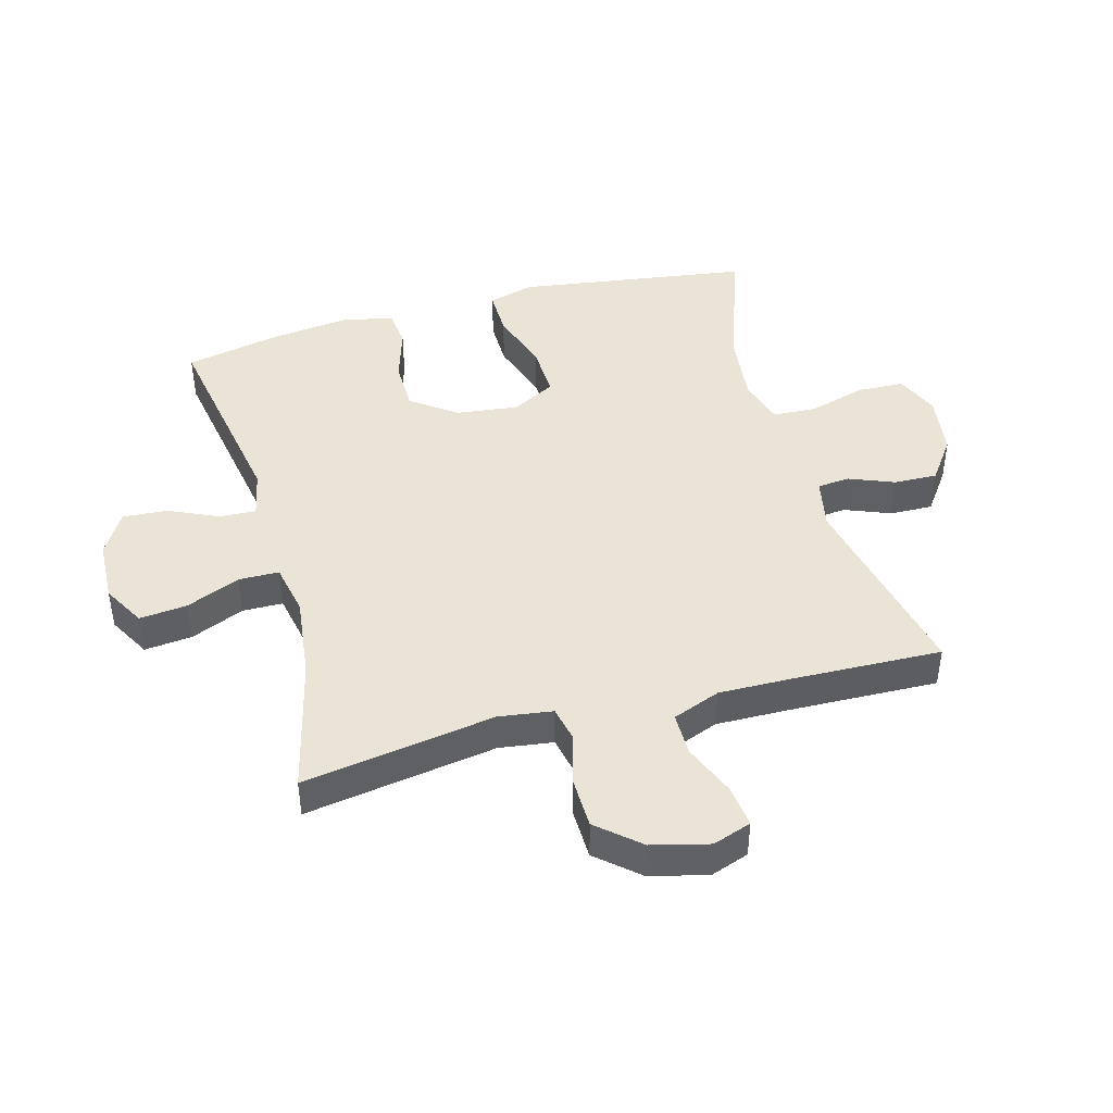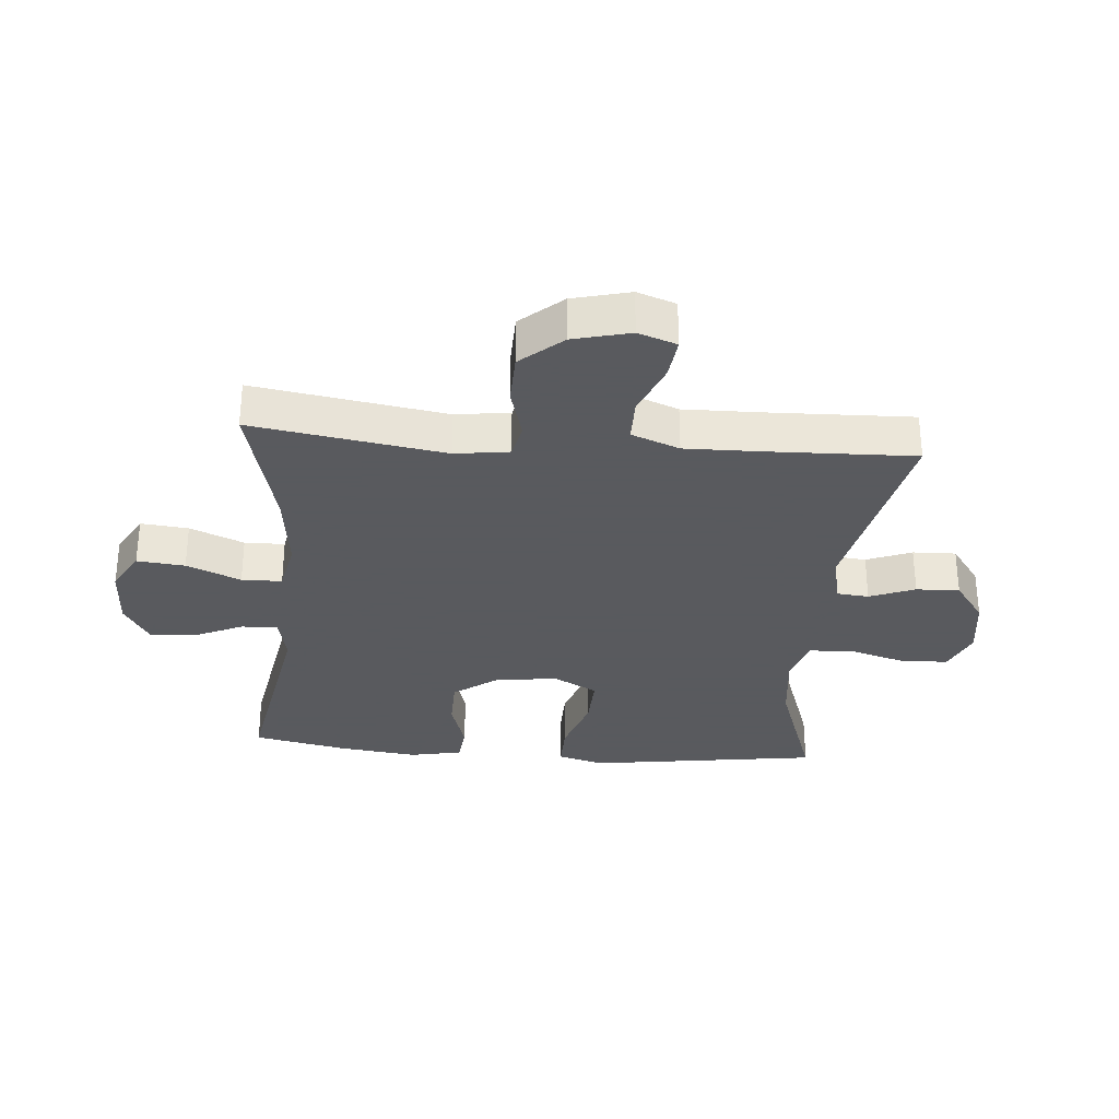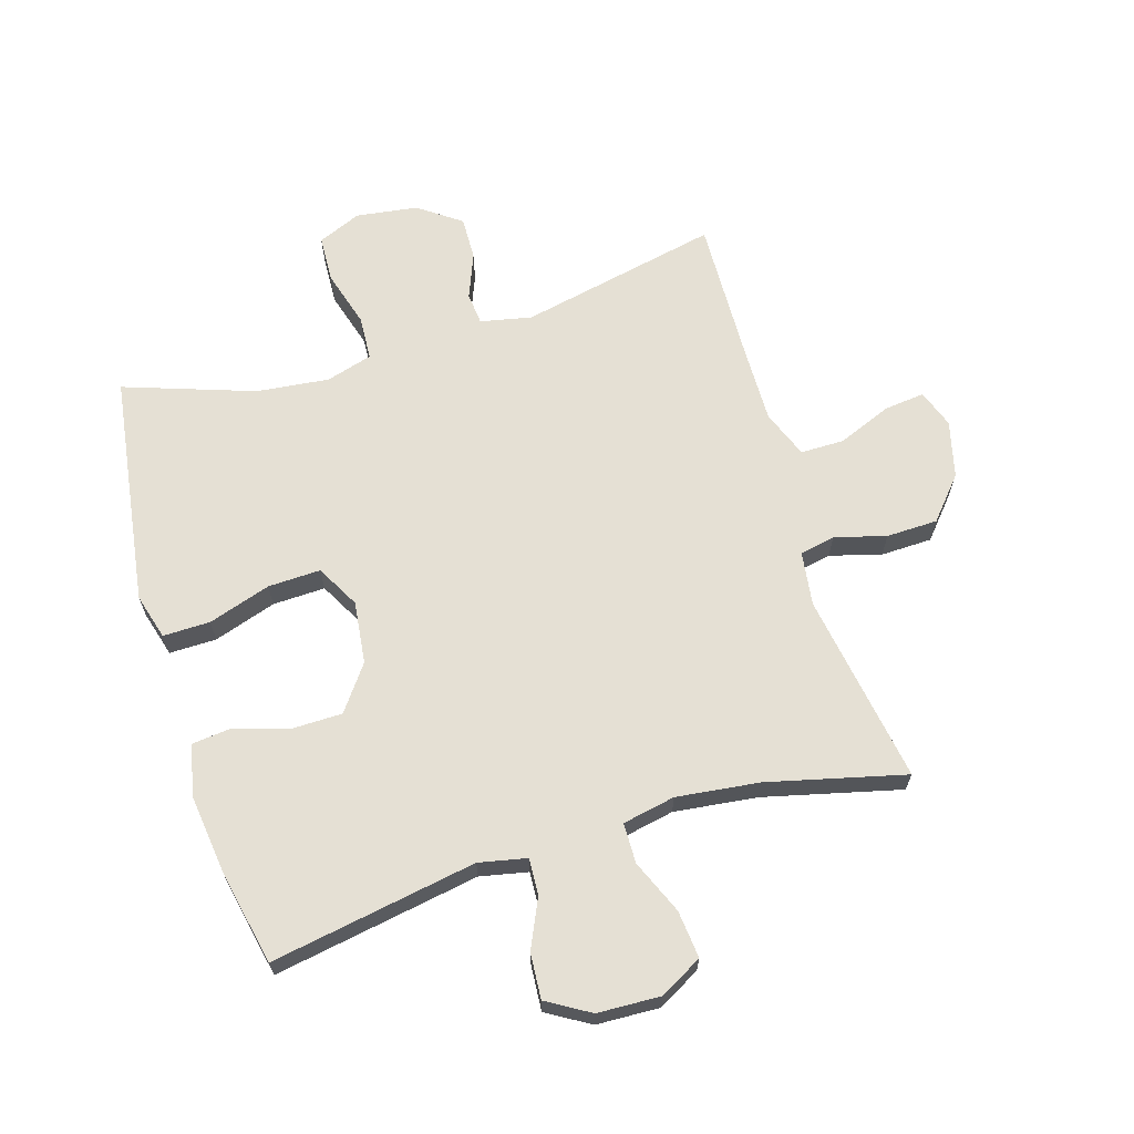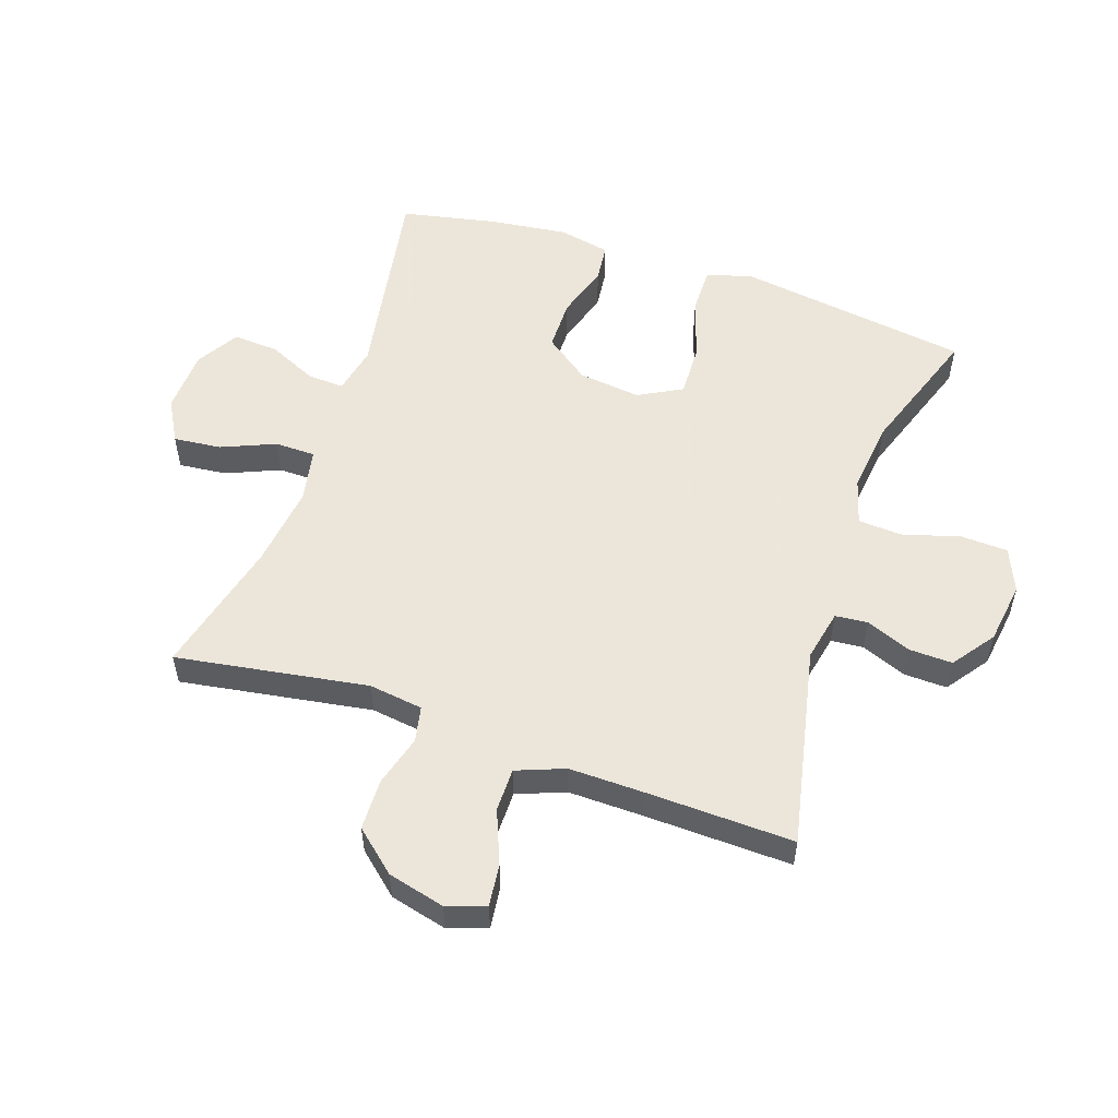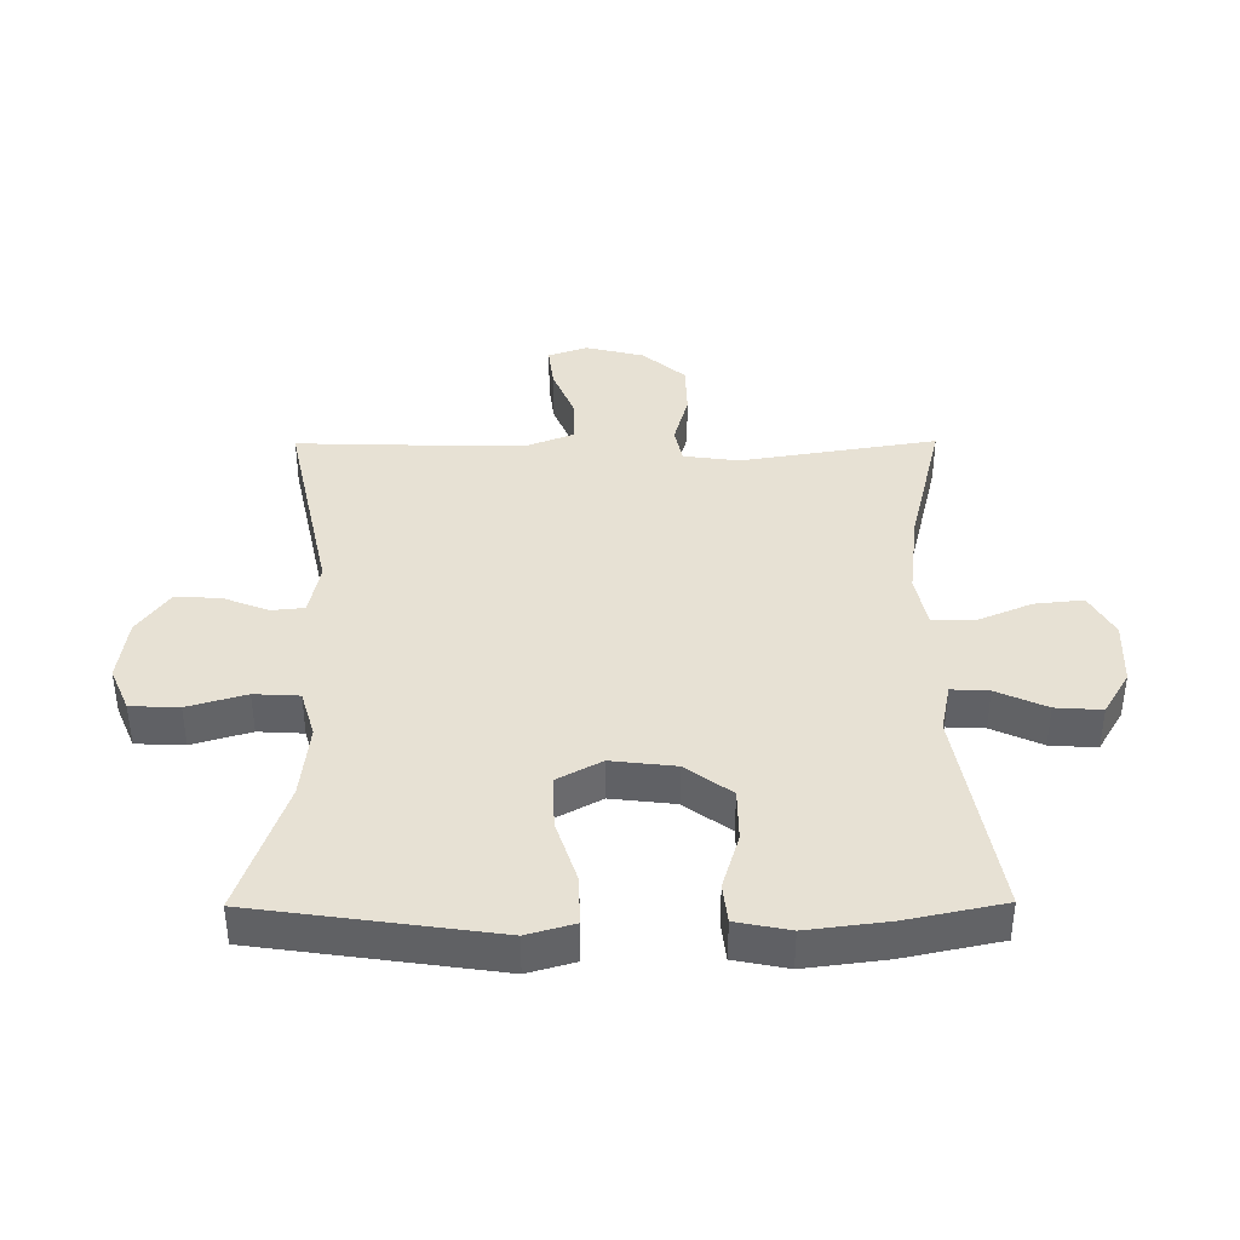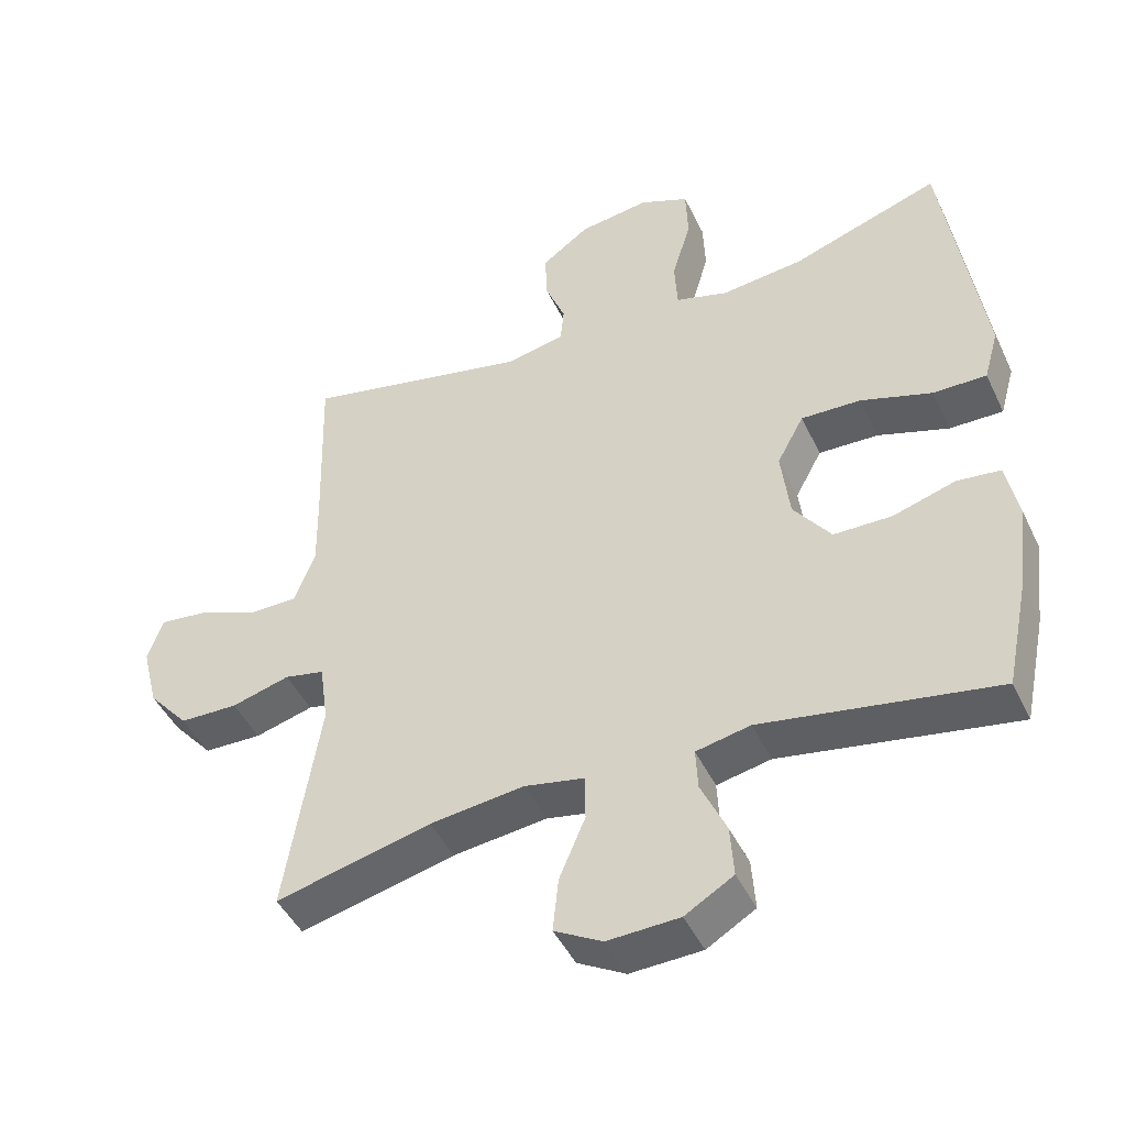
<metadata>
{"format":"obj","ext":"obj","renderer":"f3d","projection":"perspective","resolution":1024,"background":"white","views":[{"elev":43.8,"azim":-105.3,"up":"+Y"},{"elev":-31.2,"azim":-94.7,"up":"+Y"},{"elev":65.6,"azim":163.1,"up":"+Y"},{"elev":54.2,"azim":-71.1,"up":"+Y"},{"elev":39.5,"azim":89.6,"up":"+Y"},{"elev":-45.7,"azim":24.5,"up":"+Z"}]}
</metadata>
<code>
v -0.5 0.07 -0.5
v -0.45 0.07 -0.191
v -0.462 0.07 -0.104
v -0.519 0.07 -0.092
v -0.602 0.07 -0.115
v -0.685 0.07 -0.113
v -0.743 0.07 -0.046
v -0.766 0.07 0.046
v -0.744 0.07 0.108
v -0.677 0.07 0.1
v -0.591 0.07 0.065
v -0.521 0.07 0.065
v -0.491 0.07 0.142
v -0.493 0.07 0.264
v -0.5 0.07 0.5
v -0.177 0.07 0.431
v -0.094 0.07 0.448
v -0.089 0.07 0.5
v -0.118 0.07 0.573
v -0.12 0.07 0.643
v -0.052 0.07 0.692
v 0.048 0.07 0.706
v 0.118 0.07 0.676
v 0.121 0.07 0.6
v 0.094 0.07 0.508
v 0.098 0.07 0.437
v 0.173 0.07 0.415
v 0.29 0.07 0.428
v 0.5 0.07 0.5
v 0.537 0.07 0.243
v 0.554 0.07 0.125
v 0.533 0.07 0.051
v 0.457 0.07 0.052
v 0.356 0.07 0.085
v 0.271 0.07 0.088
v 0.233 0.07 0.018
v 0.245 0.07 -0.083
v 0.298 0.07 -0.155
v 0.381 0.07 -0.156
v 0.469 0.07 -0.129
v 0.531 0.07 -0.136
v 0.548 0.07 -0.22
v 0.532 0.07 -0.347
v 0.5 0.07 -0.5
v 0.168 0.07 -0.442
v 0.091 0.07 -0.458
v 0.094 0.07 -0.517
v 0.13 0.07 -0.596
v 0.135 0.07 -0.669
v 0.066 0.07 -0.71
v -0.036 0.07 -0.714
v -0.104 0.07 -0.676
v -0.096 0.07 -0.599
v -0.059 0.07 -0.512
v -0.06 0.07 -0.447
v -0.145 0.07 -0.43
v -0.279 0.07 -0.446
v -0.5 0 -0.5
v -0.45 0 -0.191
v -0.462 0 -0.104
v -0.519 0 -0.092
v -0.602 0 -0.115
v -0.685 0 -0.113
v -0.743 0 -0.046
v -0.766 0 0.046
v -0.744 0 0.108
v -0.677 0 0.1
v -0.591 0 0.065
v -0.521 0 0.065
v -0.491 0 0.142
v -0.493 0 0.264
v -0.5 0 0.5
v -0.177 0 0.431
v -0.094 0 0.448
v -0.089 0 0.5
v -0.118 0 0.573
v -0.12 0 0.643
v -0.052 0 0.692
v 0.048 0 0.706
v 0.118 0 0.676
v 0.121 0 0.6
v 0.094 0 0.508
v 0.098 0 0.437
v 0.173 0 0.415
v 0.29 0 0.428
v 0.5 0 0.5
v 0.537 0 0.243
v 0.554 0 0.125
v 0.533 0 0.051
v 0.457 0 0.052
v 0.356 0 0.085
v 0.271 0 0.088
v 0.233 0 0.018
v 0.245 0 -0.083
v 0.298 0 -0.155
v 0.381 0 -0.156
v 0.469 0 -0.129
v 0.531 0 -0.136
v 0.548 0 -0.22
v 0.532 0 -0.347
v 0.5 0 -0.5
v 0.168 0 -0.442
v 0.091 0 -0.458
v 0.094 0 -0.517
v 0.13 0 -0.596
v 0.135 0 -0.669
v 0.066 0 -0.71
v -0.036 0 -0.714
v -0.104 0 -0.676
v -0.096 0 -0.599
v -0.059 0 -0.512
v -0.06 0 -0.447
v -0.145 0 -0.43
v -0.279 0 -0.446
f 51 52 53 54
f 51 54 55
f 50 51 55
f 47 48 49 50
f 46 47 50 55
f 45 46 55 56
f 43 44 45
f 42 43 45 56
f 39 40 41 42
f 38 39 42 56
f 31 32 33 34
f 30 31 34 35
f 28 29 30 35
f 27 28 35 36
f 22 23 24 25
f 22 25 26
f 21 22 26
f 18 19 20 21
f 17 18 21 26
f 16 17 26 27
f 14 15 16
f 13 14 16 27
f 8 9 10 11
f 8 11 12
f 7 8 12
f 4 5 6 7
f 4 7 12
f 3 4 12 13
f 57 1 2
f 37 38 56 57
f 27 36 37 57
f 13 27 57
f 2 3 13 57
f 111 110 109 108
f 112 111 108
f 112 108 107
f 107 106 105 104
f 112 107 104 103
f 113 112 103 102
f 102 101 100
f 113 102 100 99
f 99 98 97 96
f 113 99 96 95
f 91 90 89 88
f 92 91 88 87
f 92 87 86 85
f 93 92 85 84
f 82 81 80 79
f 83 82 79
f 83 79 78
f 78 77 76 75
f 83 78 75 74
f 84 83 74 73
f 73 72 71
f 84 73 71 70
f 68 67 66 65
f 69 68 65
f 69 65 64
f 64 63 62 61
f 69 64 61
f 70 69 61 60
f 59 58 114
f 114 113 95 94
f 114 94 93 84
f 114 84 70
f 114 70 60 59
f 1 58 59 2
f 2 59 60 3
f 3 60 61 4
f 4 61 62 5
f 5 62 63 6
f 6 63 64 7
f 7 64 65 8
f 8 65 66 9
f 9 66 67 10
f 10 67 68 11
f 11 68 69 12
f 12 69 70 13
f 13 70 71 14
f 14 71 72 15
f 15 72 73 16
f 16 73 74 17
f 17 74 75 18
f 18 75 76 19
f 19 76 77 20
f 20 77 78 21
f 21 78 79 22
f 22 79 80 23
f 23 80 81 24
f 24 81 82 25
f 25 82 83 26
f 26 83 84 27
f 27 84 85 28
f 28 85 86 29
f 29 86 87 30
f 30 87 88 31
f 31 88 89 32
f 32 89 90 33
f 33 90 91 34
f 34 91 92 35
f 35 92 93 36
f 36 93 94 37
f 37 94 95 38
f 38 95 96 39
f 39 96 97 40
f 40 97 98 41
f 41 98 99 42
f 42 99 100 43
f 43 100 101 44
f 44 101 102 45
f 45 102 103 46
f 46 103 104 47
f 47 104 105 48
f 48 105 106 49
f 49 106 107 50
f 50 107 108 51
f 51 108 109 52
f 52 109 110 53
f 53 110 111 54
f 54 111 112 55
f 55 112 113 56
f 56 113 114 57
f 57 114 58 1

</code>
